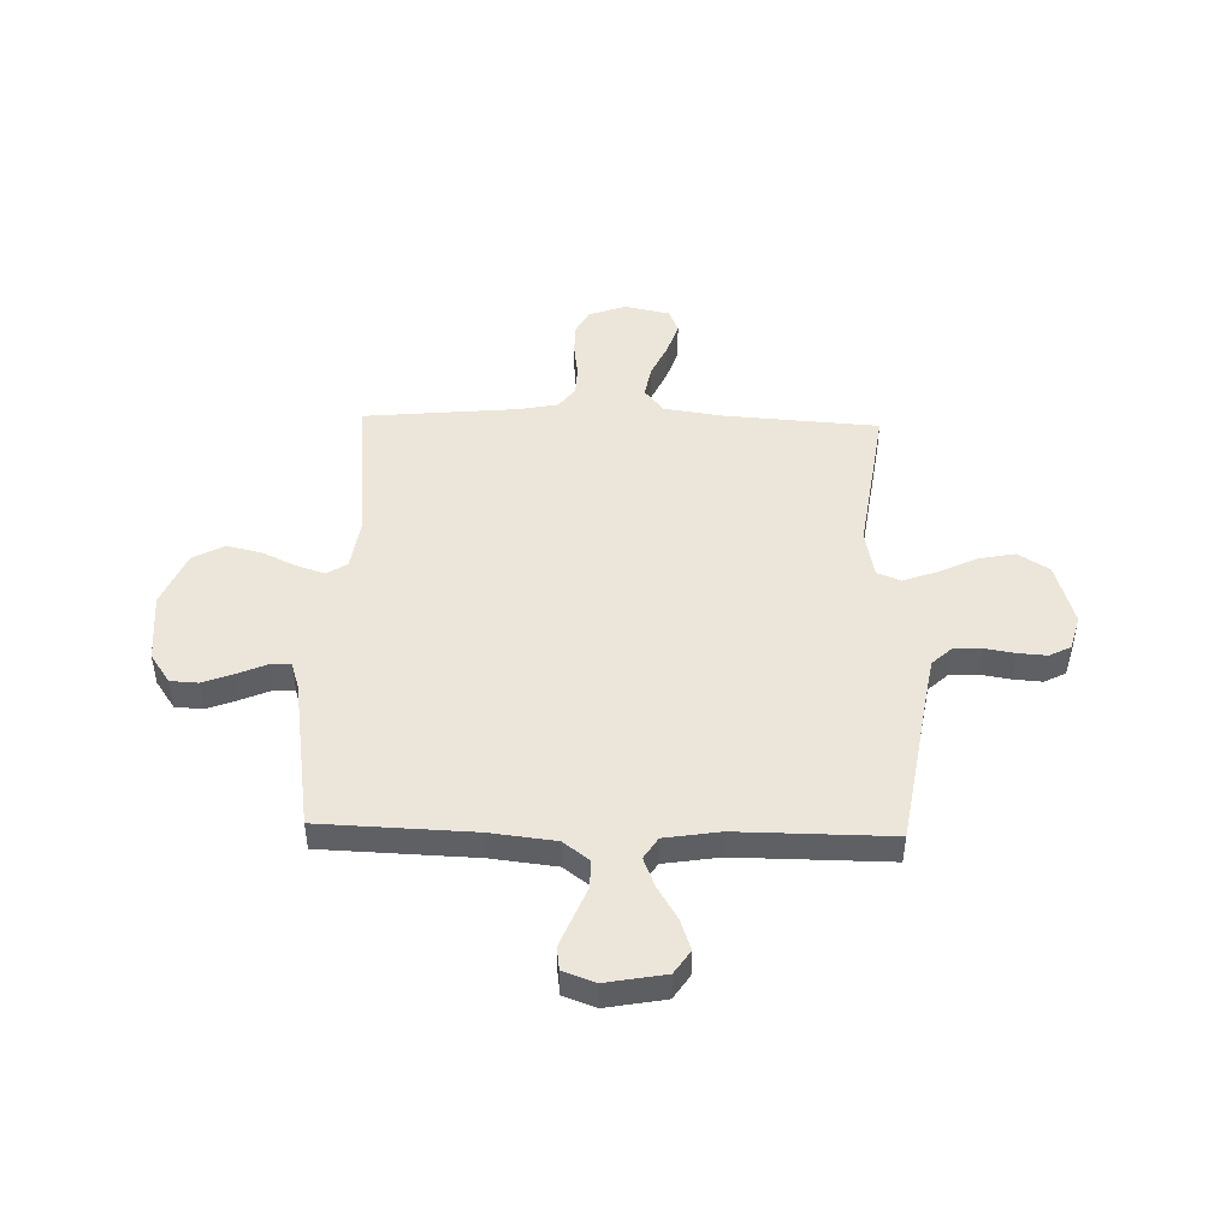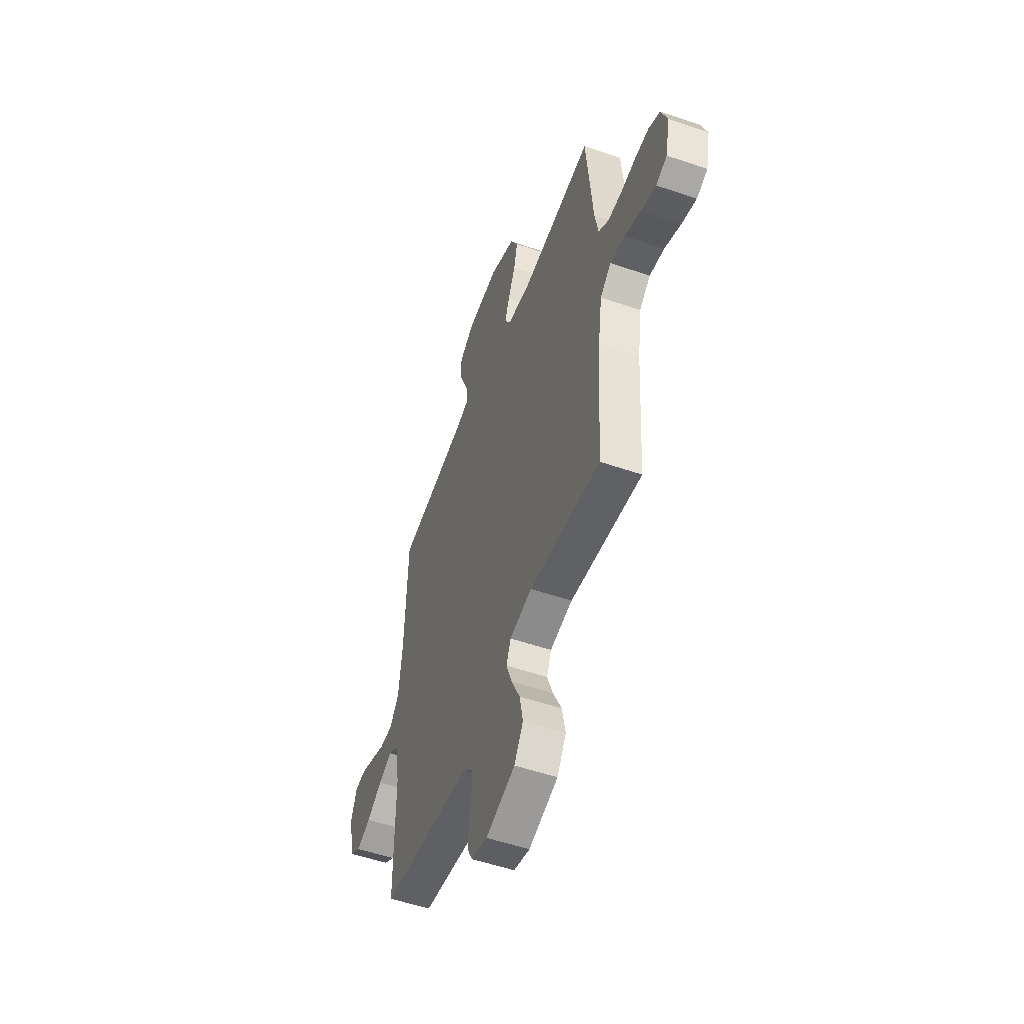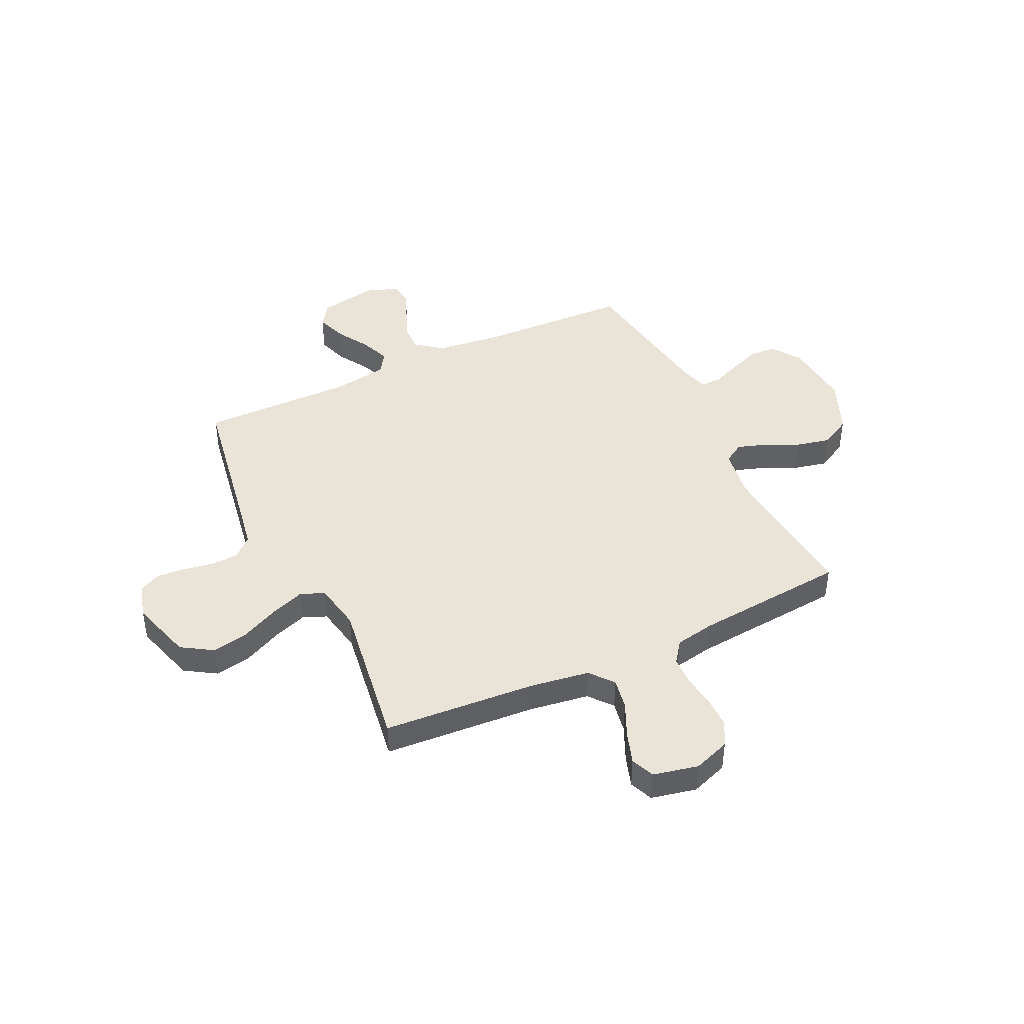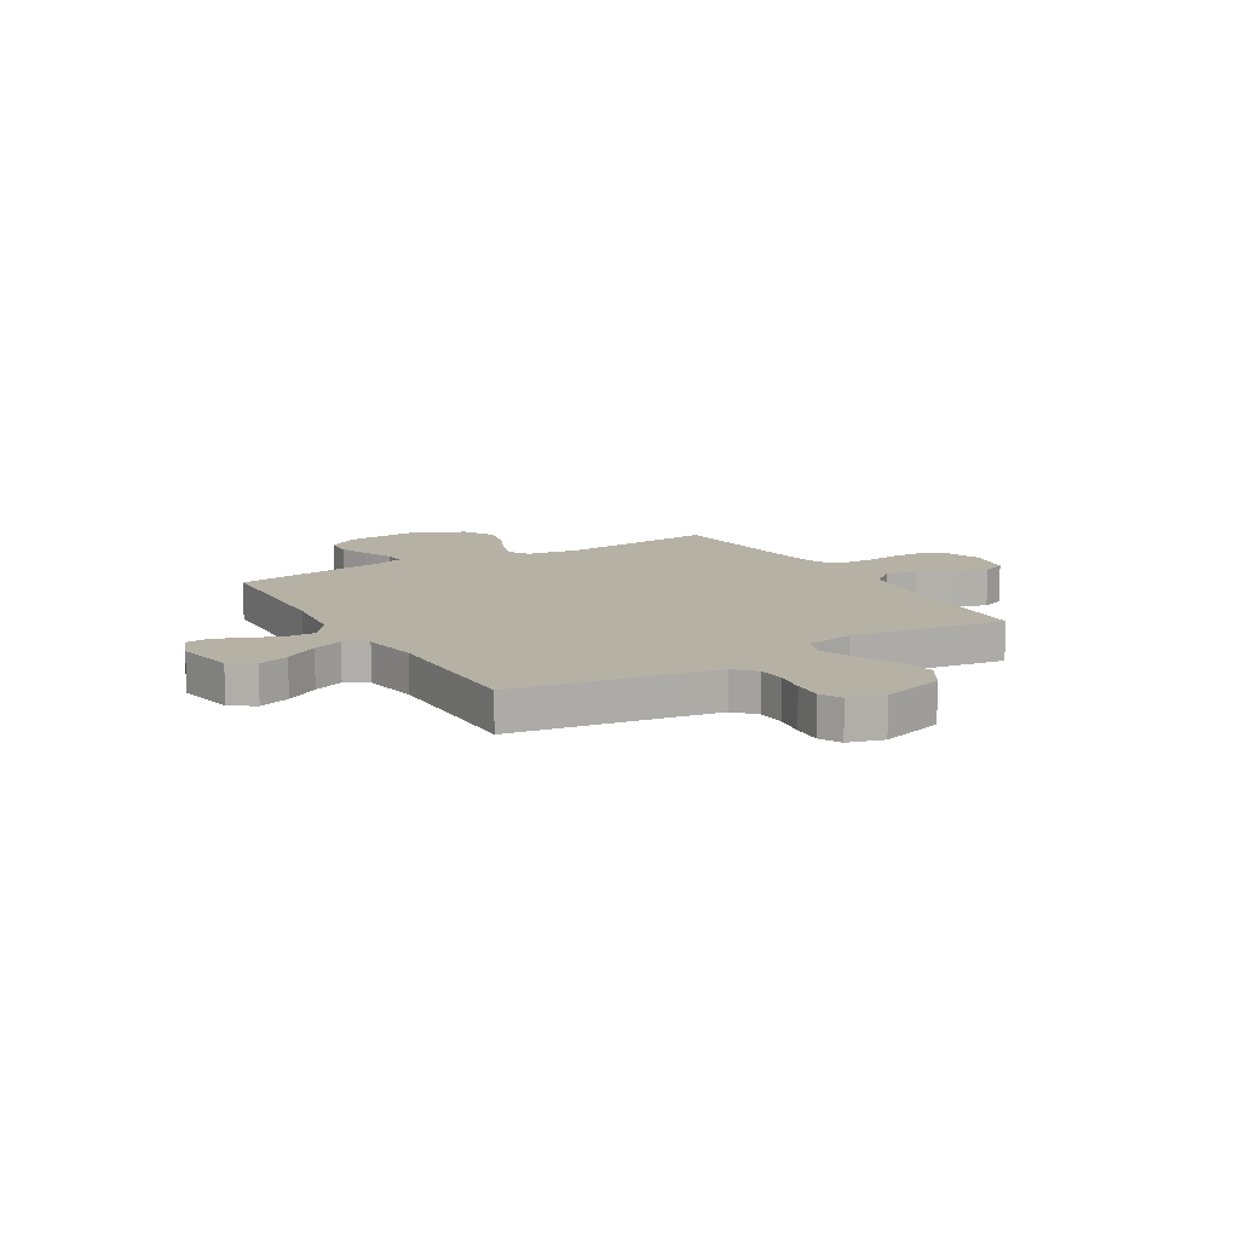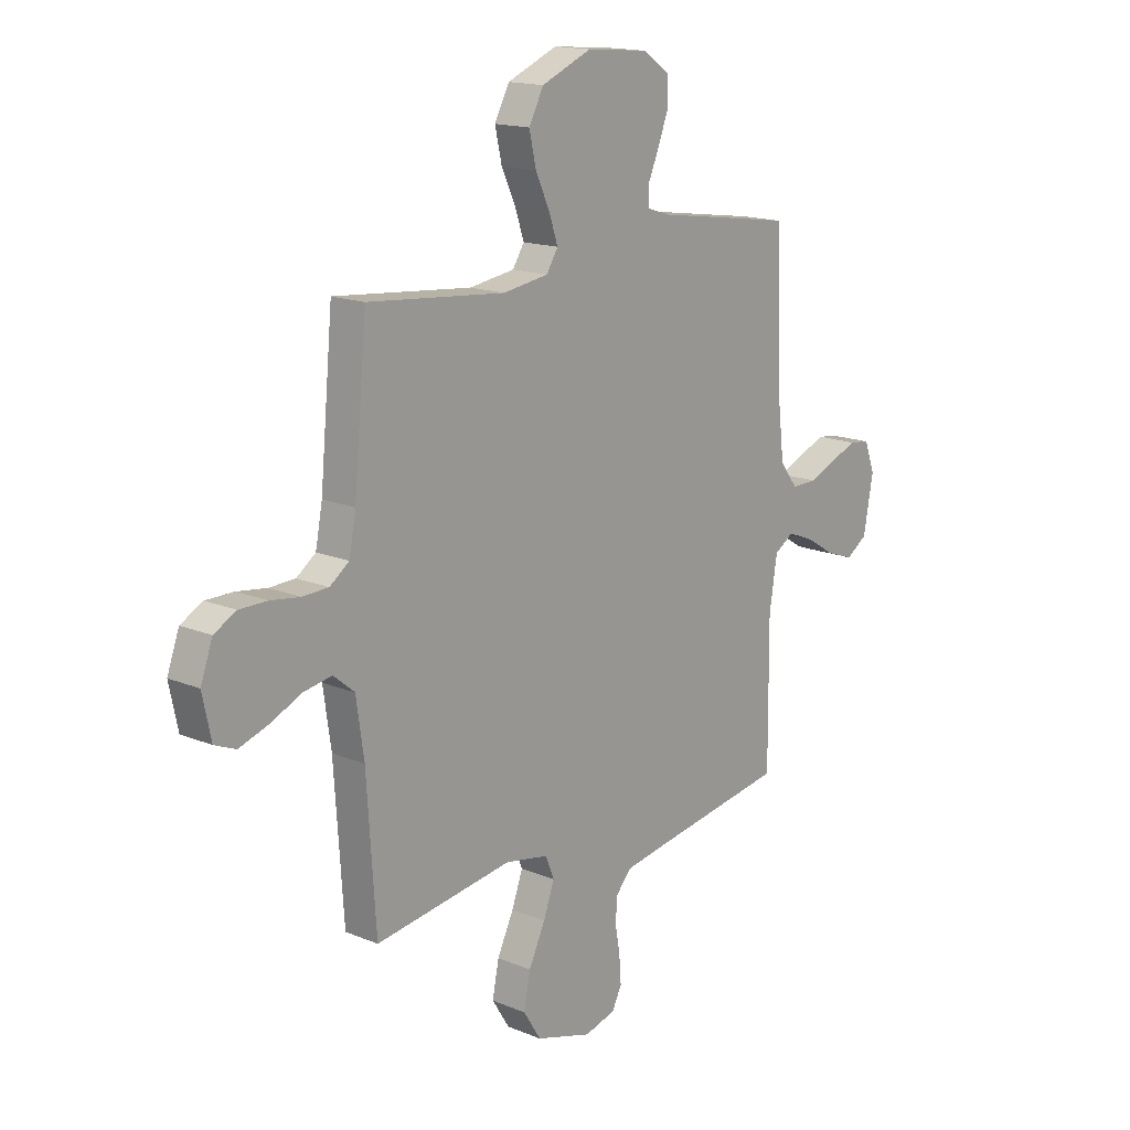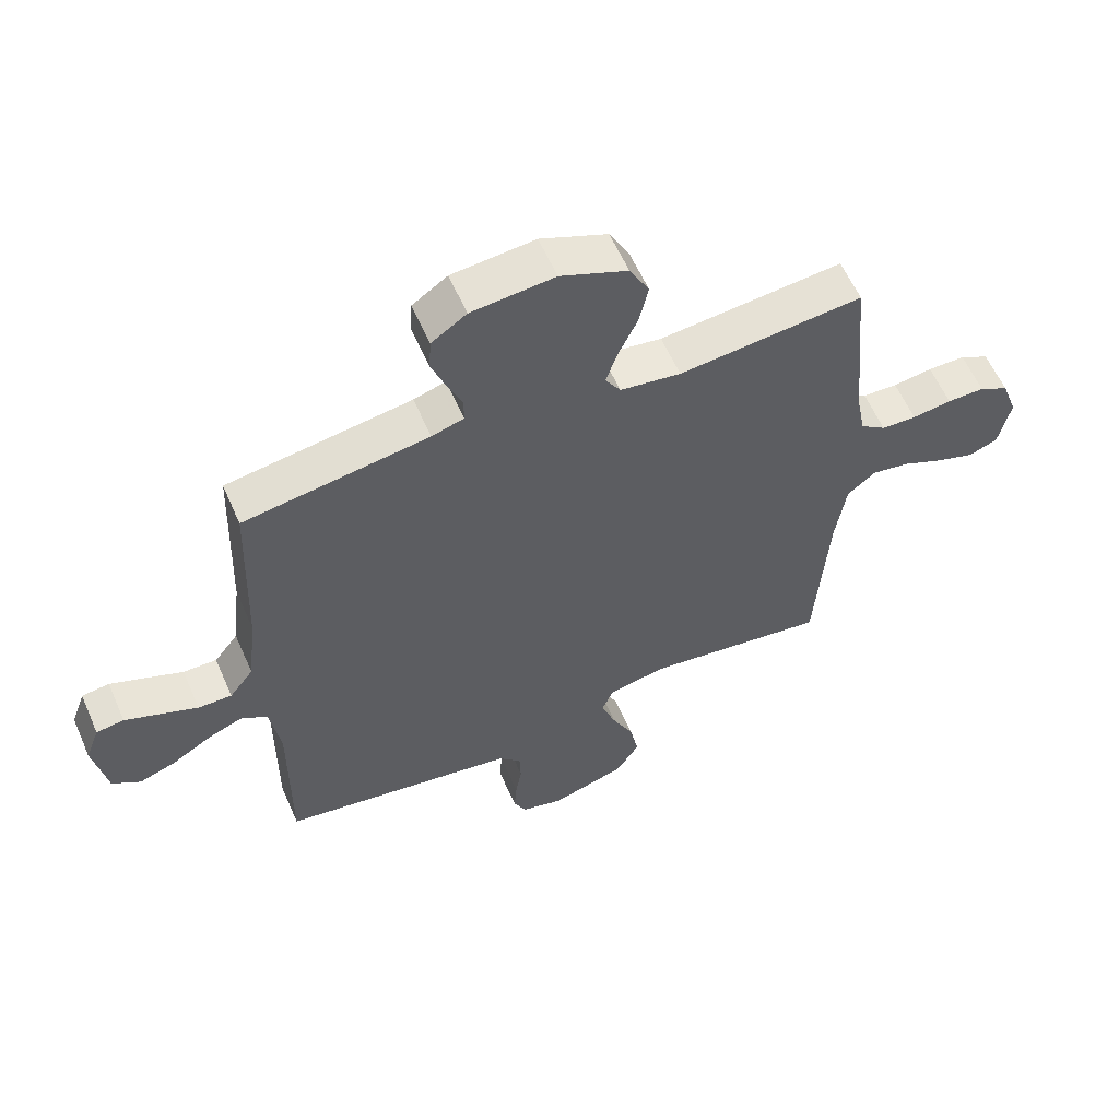
<metadata>
{"format":"obj","ext":"obj","renderer":"f3d","projection":"perspective","resolution":1024,"background":"white","views":[{"elev":47.1,"azim":91.6,"up":"+Y"},{"elev":-53.3,"azim":-110.2,"up":"+Z"},{"elev":43.4,"azim":-115.3,"up":"+Y"},{"elev":11.9,"azim":149.3,"up":"+Y"},{"elev":15.9,"azim":-49.3,"up":"+Z"},{"elev":59.3,"azim":156.4,"up":"+Z"}]}
</metadata>
<code>
v -0.5 0.07 0.5
v -0.2 0.07 0.472
v -0.101 0.07 0.487
v -0.076 0.07 0.527
v -0.095 0.07 0.584
v -0.126 0.07 0.65
v -0.141 0.07 0.717
v -0.109 0.07 0.778
v 0 0.07 0.824
v 0.135 0.07 0.812
v 0.192 0.07 0.773
v 0.195 0.07 0.719
v 0.172 0.07 0.658
v 0.148 0.07 0.602
v 0.148 0.07 0.561
v 0.2 0.07 0.545
v 0.5 0.07 0.5
v 0.511 0.07 0.2
v 0.526 0.07 0.071
v 0.565 0.07 0.02
v 0.62 0.07 0.021
v 0.681 0.07 0.046
v 0.738 0.07 0.069
v 0.783 0.07 0.063
v 0.806 0.07 0
v 0.785 0.07 -0.116
v 0.739 0.07 -0.147
v 0.679 0.07 -0.126
v 0.615 0.07 -0.087
v 0.557 0.07 -0.064
v 0.515 0.07 -0.091
v 0.498 0.07 -0.2
v 0.5 0.07 -0.5
v 0.2 0.07 -0.549
v 0.113 0.07 -0.564
v 0.077 0.07 -0.603
v 0.075 0.07 -0.657
v 0.085 0.07 -0.716
v 0.089 0.07 -0.772
v 0.068 0.07 -0.814
v 0 0.07 -0.833
v -0.123 0.07 -0.796
v -0.161 0.07 -0.735
v -0.147 0.07 -0.663
v -0.111 0.07 -0.588
v -0.087 0.07 -0.522
v -0.106 0.07 -0.475
v -0.2 0.07 -0.457
v -0.5 0.07 -0.5
v -0.52 0.07 -0.2
v -0.537 0.07 -0.083
v -0.583 0.07 -0.045
v -0.645 0.07 -0.056
v -0.713 0.07 -0.087
v -0.776 0.07 -0.108
v -0.822 0.07 -0.089
v -0.841 0.07 0
v -0.815 0.07 0.072
v -0.767 0.07 0.098
v -0.706 0.07 0.098
v -0.642 0.07 0.089
v -0.585 0.07 0.091
v -0.543 0.07 0.122
v -0.528 0.07 0.2
v -0.5 0 0.5
v -0.2 0 0.472
v -0.101 0 0.487
v -0.076 0 0.527
v -0.095 0 0.584
v -0.126 0 0.65
v -0.141 0 0.717
v -0.109 0 0.778
v 0 0 0.824
v 0.135 0 0.812
v 0.192 0 0.773
v 0.195 0 0.719
v 0.172 0 0.658
v 0.148 0 0.602
v 0.148 0 0.561
v 0.2 0 0.545
v 0.5 0 0.5
v 0.511 0 0.2
v 0.526 0 0.071
v 0.565 0 0.02
v 0.62 0 0.021
v 0.681 0 0.046
v 0.738 0 0.069
v 0.783 0 0.063
v 0.806 0 0
v 0.785 0 -0.116
v 0.739 0 -0.147
v 0.679 0 -0.126
v 0.615 0 -0.087
v 0.557 0 -0.064
v 0.515 0 -0.091
v 0.498 0 -0.2
v 0.5 0 -0.5
v 0.2 0 -0.549
v 0.113 0 -0.564
v 0.077 0 -0.603
v 0.075 0 -0.657
v 0.085 0 -0.716
v 0.089 0 -0.772
v 0.068 0 -0.814
v 0 0 -0.833
v -0.123 0 -0.796
v -0.161 0 -0.735
v -0.147 0 -0.663
v -0.111 0 -0.588
v -0.087 0 -0.522
v -0.106 0 -0.475
v -0.2 0 -0.457
v -0.5 0 -0.5
v -0.52 0 -0.2
v -0.537 0 -0.083
v -0.583 0 -0.045
v -0.645 0 -0.056
v -0.713 0 -0.087
v -0.776 0 -0.108
v -0.822 0 -0.089
v -0.841 0 0
v -0.815 0 0.072
v -0.767 0 0.098
v -0.706 0 0.098
v -0.642 0 0.089
v -0.585 0 0.091
v -0.543 0 0.122
v -0.528 0 0.2
f 58 59 60 61
f 58 61 62
f 57 58 62
f 56 57 62
f 53 54 55 56
f 53 56 62 63
f 48 49 50
f 47 48 50 51
f 42 43 44 45
f 42 45 46
f 41 42 46
f 40 41 46
f 37 38 39 40
f 36 37 40 46
f 35 36 46 47
f 32 33 34
f 31 32 34 35
f 26 27 28 29
f 26 29 30
f 25 26 30
f 24 25 30
f 21 22 23 24
f 21 24 30
f 20 21 30 31
f 16 17 18
f 15 16 18 19
f 11 12 13 14
f 9 10 11 14
f 9 14 15
f 8 9 15
f 5 6 7 8
f 4 5 8 15
f 3 4 15 19
f 64 1 2
f 63 64 2 3
f 52 53 63 3
f 31 35 47 51
f 20 31 51 52
f 3 19 20 52
f 125 124 123 122
f 126 125 122
f 126 122 121
f 126 121 120
f 120 119 118 117
f 127 126 120 117
f 114 113 112
f 115 114 112 111
f 109 108 107 106
f 110 109 106
f 110 106 105
f 110 105 104
f 104 103 102 101
f 110 104 101 100
f 111 110 100 99
f 98 97 96
f 99 98 96 95
f 93 92 91 90
f 94 93 90
f 94 90 89
f 94 89 88
f 88 87 86 85
f 94 88 85
f 95 94 85 84
f 82 81 80
f 83 82 80 79
f 78 77 76 75
f 78 75 74 73
f 79 78 73
f 79 73 72
f 72 71 70 69
f 79 72 69 68
f 83 79 68 67
f 66 65 128
f 67 66 128 127
f 67 127 117 116
f 115 111 99 95
f 116 115 95 84
f 116 84 83 67
f 1 65 66 2
f 2 66 67 3
f 3 67 68 4
f 4 68 69 5
f 5 69 70 6
f 6 70 71 7
f 7 71 72 8
f 8 72 73 9
f 9 73 74 10
f 10 74 75 11
f 11 75 76 12
f 12 76 77 13
f 13 77 78 14
f 14 78 79 15
f 15 79 80 16
f 16 80 81 17
f 17 81 82 18
f 18 82 83 19
f 19 83 84 20
f 20 84 85 21
f 21 85 86 22
f 22 86 87 23
f 23 87 88 24
f 24 88 89 25
f 25 89 90 26
f 26 90 91 27
f 27 91 92 28
f 28 92 93 29
f 29 93 94 30
f 30 94 95 31
f 31 95 96 32
f 32 96 97 33
f 33 97 98 34
f 34 98 99 35
f 35 99 100 36
f 36 100 101 37
f 37 101 102 38
f 38 102 103 39
f 39 103 104 40
f 40 104 105 41
f 41 105 106 42
f 42 106 107 43
f 43 107 108 44
f 44 108 109 45
f 45 109 110 46
f 46 110 111 47
f 47 111 112 48
f 48 112 113 49
f 49 113 114 50
f 50 114 115 51
f 51 115 116 52
f 52 116 117 53
f 53 117 118 54
f 54 118 119 55
f 55 119 120 56
f 56 120 121 57
f 57 121 122 58
f 58 122 123 59
f 59 123 124 60
f 60 124 125 61
f 61 125 126 62
f 62 126 127 63
f 63 127 128 64
f 64 128 65 1

</code>
